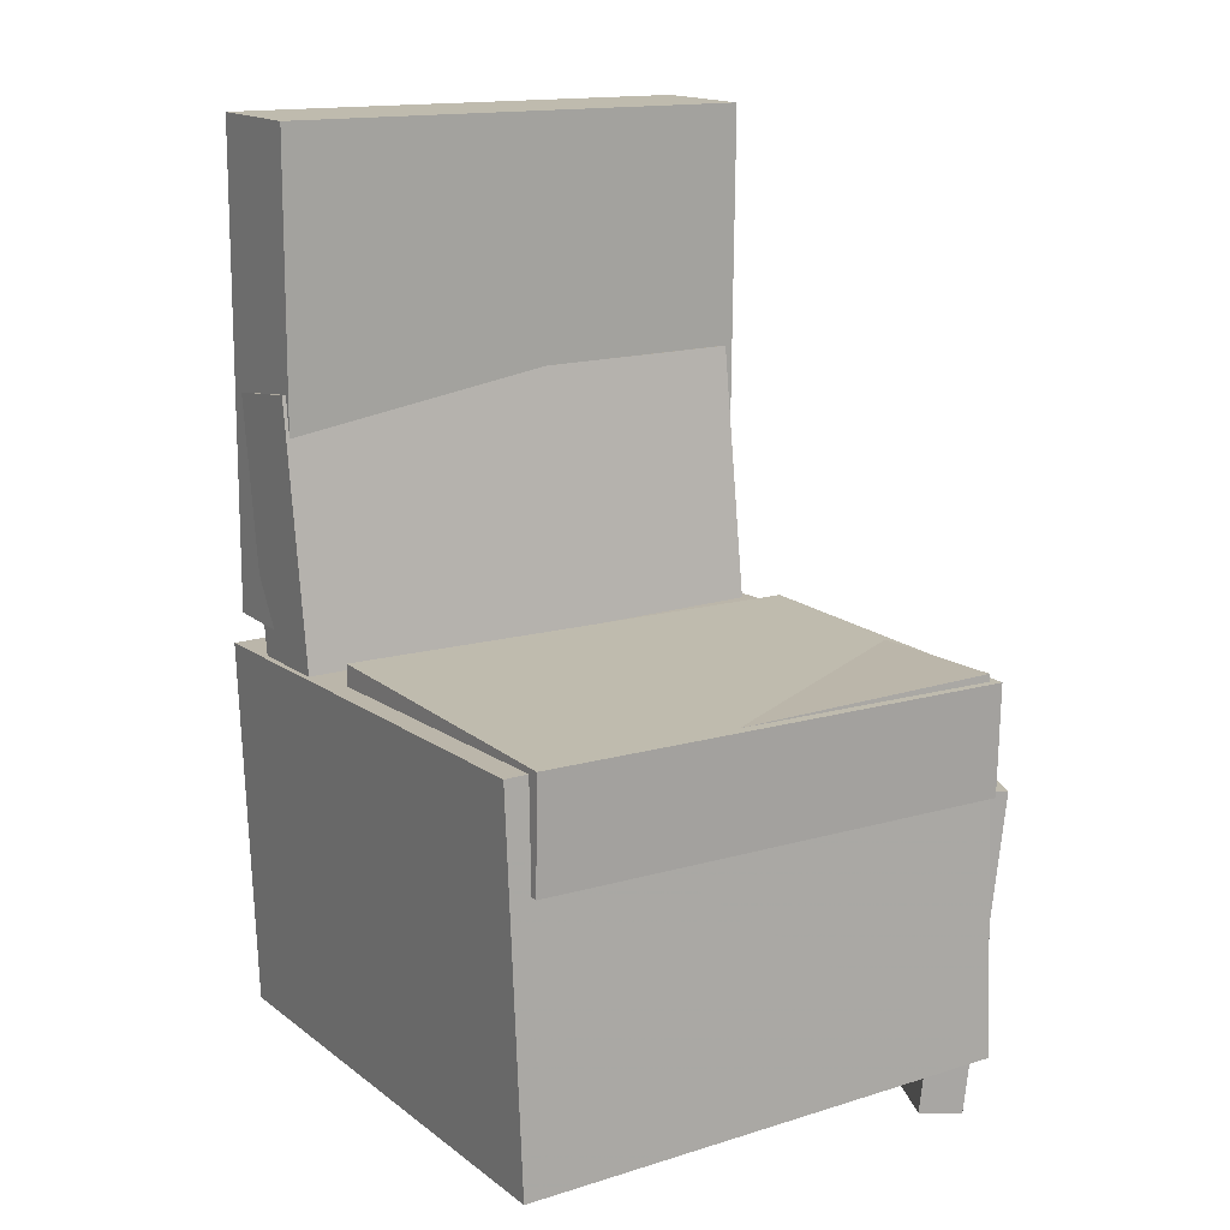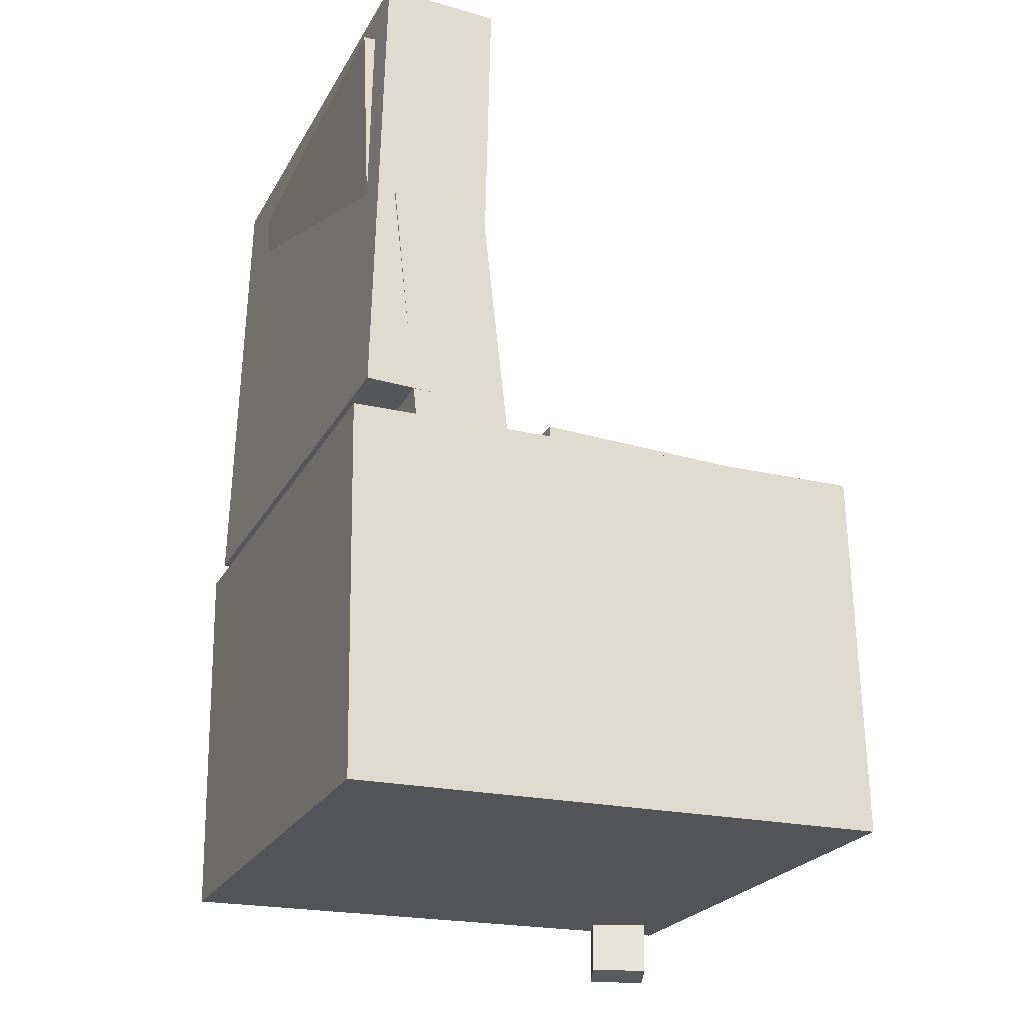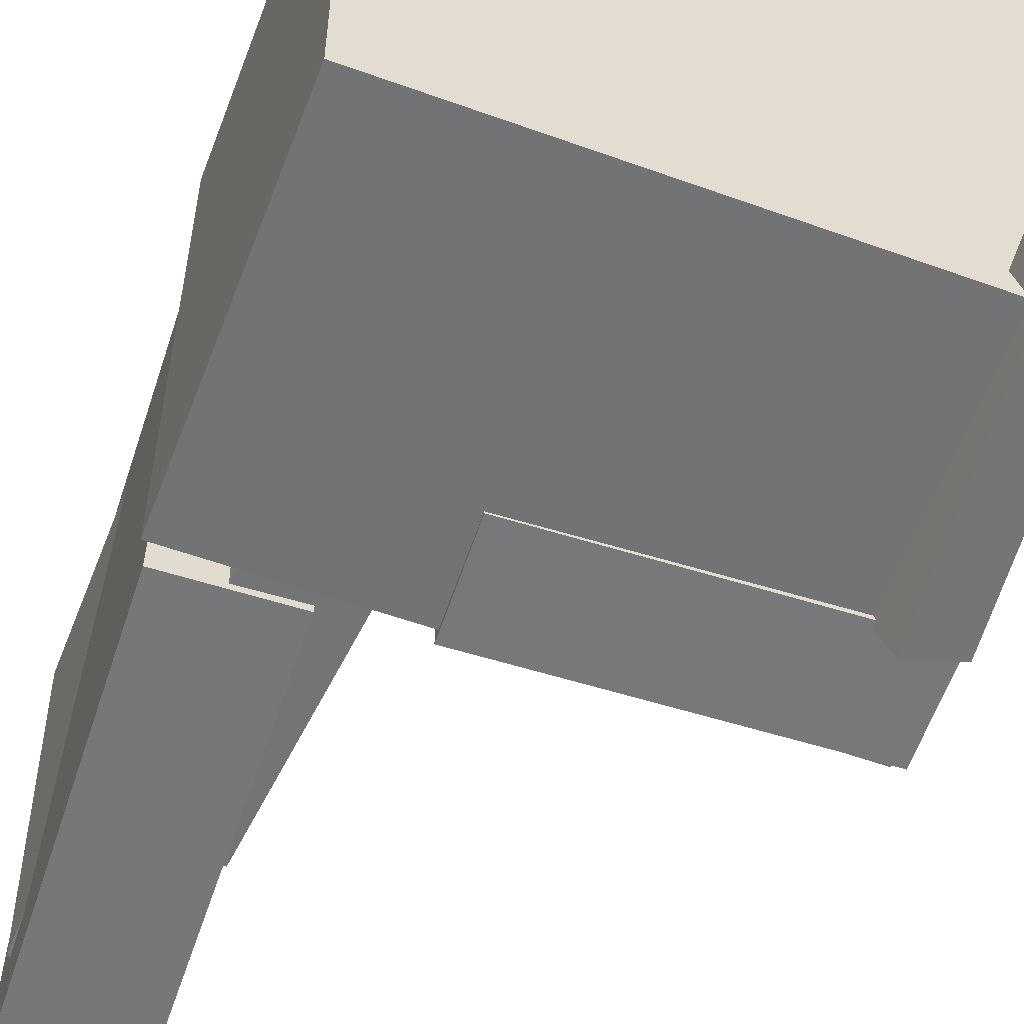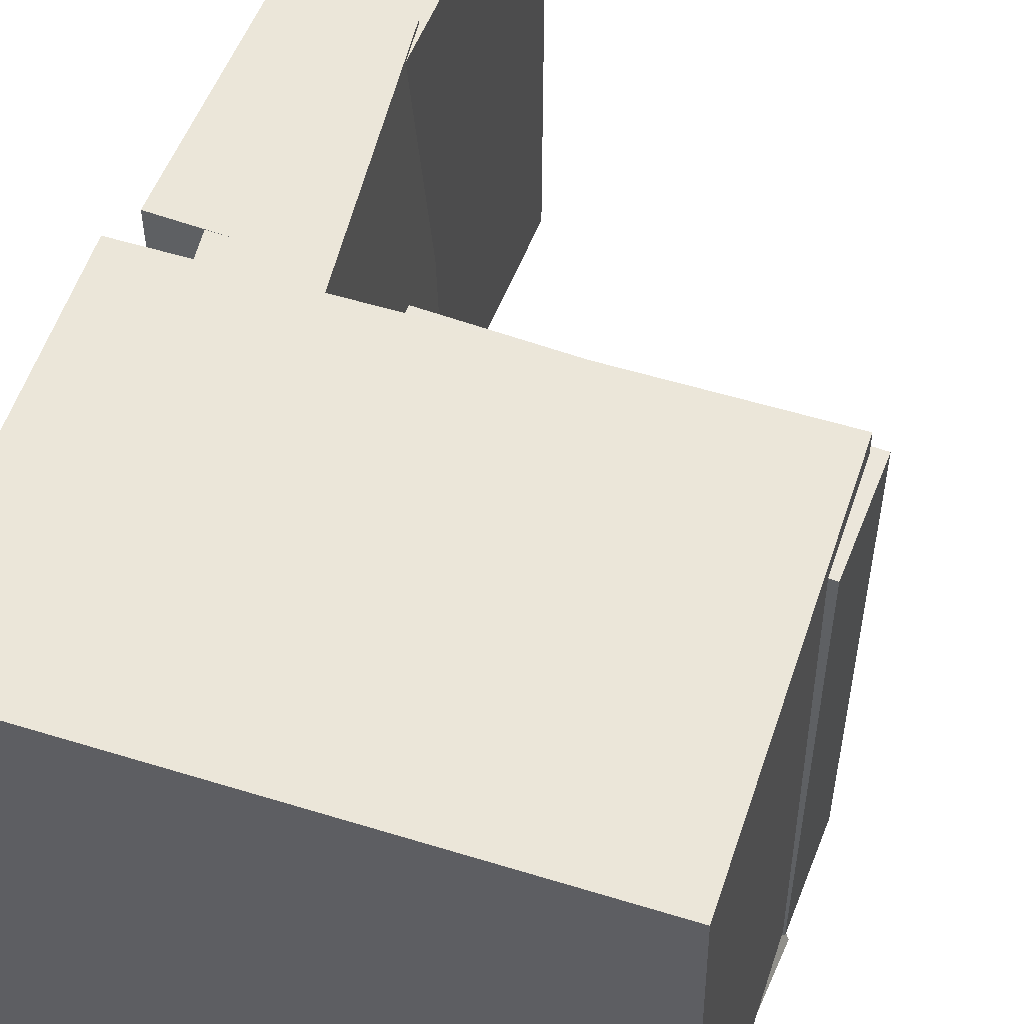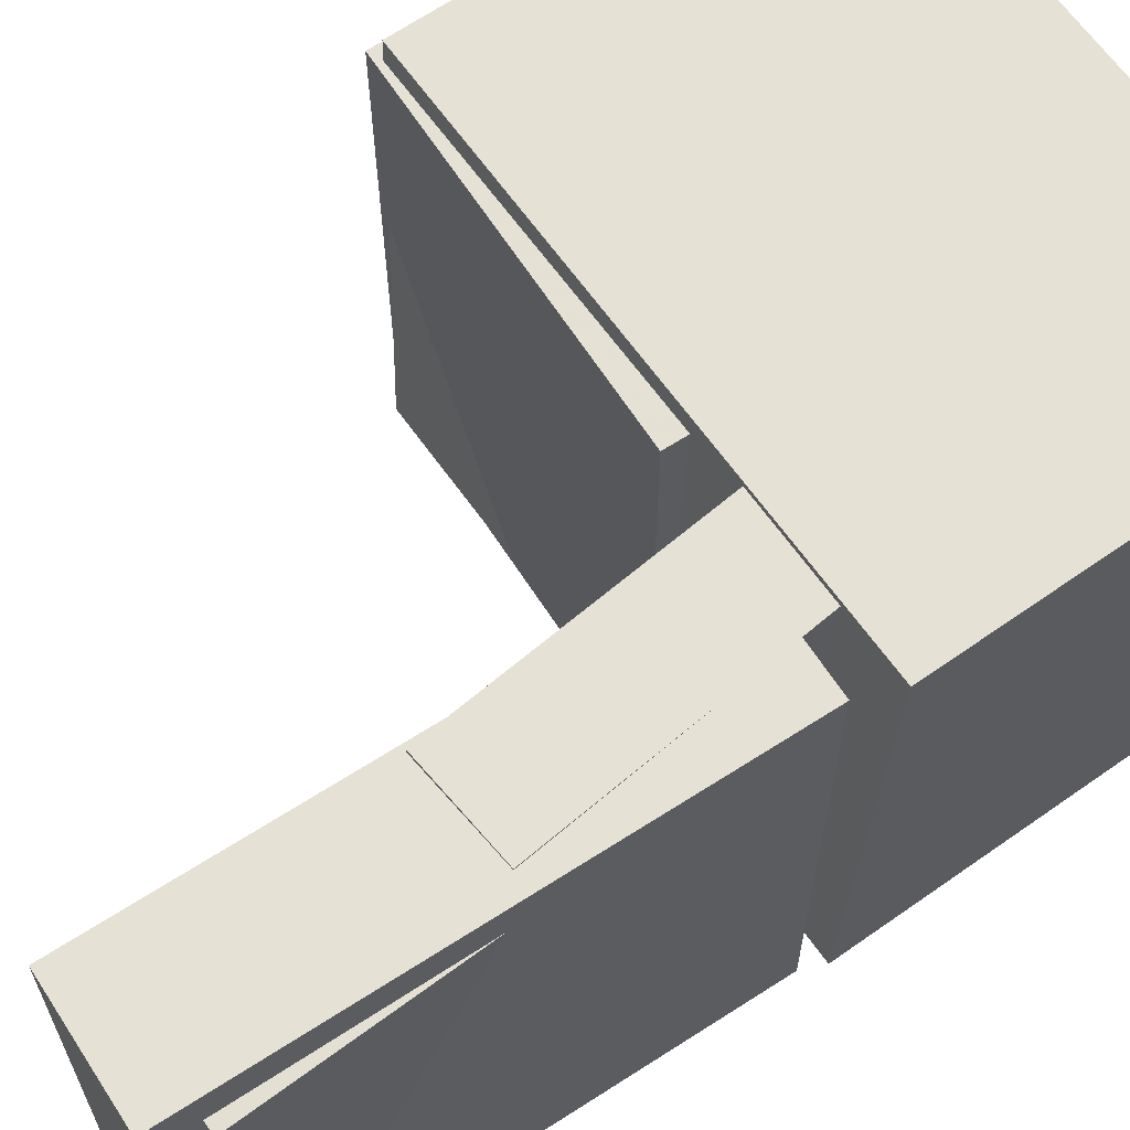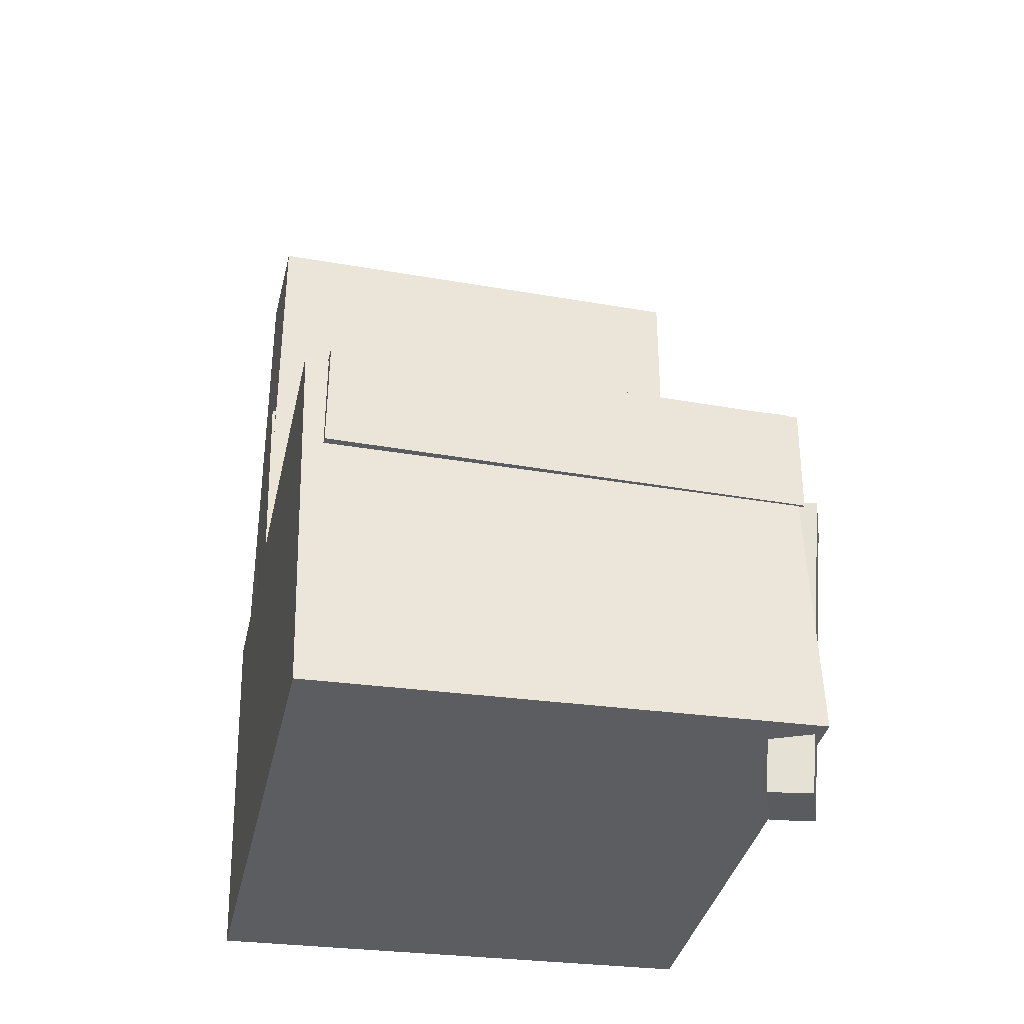
<metadata>
{"format":"obj","ext":"obj","renderer":"f3d","projection":"perspective","resolution":1024,"background":"white","views":[{"elev":14.8,"azim":57.8,"up":"+Y"},{"elev":-25.6,"azim":-23.3,"up":"+Y"},{"elev":-57.3,"azim":-19.3,"up":"+Z"},{"elev":55.0,"azim":20.0,"up":"+Z"},{"elev":65.0,"azim":-124.1,"up":"+Z"},{"elev":-35.4,"azim":76.9,"up":"+Y"}]}
</metadata>
<code>
v -0.2047 0.3501 -0.1349
v -0.2116 0.3541 0.17
v -0.1571 0.352 -0.1338
v -0.1639 0.356 0.171
v -0.1974 0.1692 -0.1323
v -0.2043 0.1732 0.1725
v -0.1498 0.1712 -0.1313
v -0.1566 0.1751 0.1735
f 1.0 7.0 5.0
f 1.0 3.0 7.0
f 1.0 4.0 3.0
f 1.0 2.0 4.0
f 3.0 8.0 7.0
f 3.0 4.0 8.0
f 5.0 7.0 8.0
f 5.0 8.0 6.0
f 1.0 5.0 6.0
f 1.0 6.0 2.0
f 2.0 6.0 8.0
f 2.0 8.0 4.0
v -0.04522 -0.104 -0.2086
v -0.04556 -0.103 0.1912
v -0.04326 -0.01333 -0.2089
v -0.0436 -0.01231 0.191
v 0.2364 -0.1101 -0.2084
v 0.2361 -0.1091 0.1915
v 0.2384 -0.01942 -0.2086
v 0.2381 -0.0184 0.1912
f 9.0 15.0 13.0
f 9.0 11.0 15.0
f 9.0 12.0 11.0
f 9.0 10.0 12.0
f 11.0 16.0 15.0
f 11.0 12.0 16.0
f 13.0 15.0 16.0
f 13.0 16.0 14.0
f 9.0 13.0 14.0
f 9.0 14.0 10.0
f 10.0 14.0 16.0
f 10.0 16.0 12.0
v -0.1044 0.3864 -0.202
v -0.1035 0.385 0.2028
v -0.1118 -0.008118 -0.2033
v -0.1109 -0.009527 0.2014
v -0.2019 0.3882 -0.2017
v -0.201 0.3868 0.203
v -0.2093 -0.006273 -0.2031
v -0.2084 -0.007682 0.2017
f 17.0 23.0 21.0
f 17.0 19.0 23.0
f 17.0 20.0 19.0
f 17.0 18.0 20.0
f 19.0 24.0 23.0
f 19.0 20.0 24.0
f 21.0 23.0 24.0
f 21.0 24.0 22.0
f 17.0 21.0 22.0
f 17.0 22.0 18.0
f 18.0 22.0 24.0
f 18.0 24.0 20.0
v 0.1795 -0.3697 -0.2158
v 0.1933 -0.1057 -0.2367
v 0.2248 -0.3706 -0.1979
v 0.2386 -0.1066 -0.2188
v 0.1664 -0.3664 -0.1825
v 0.1802 -0.1024 -0.2035
v 0.2117 -0.3673 -0.1646
v 0.2255 -0.1033 -0.1856
f 25.0 31.0 29.0
f 25.0 27.0 31.0
f 25.0 28.0 27.0
f 25.0 26.0 28.0
f 27.0 32.0 31.0
f 27.0 28.0 32.0
f 29.0 31.0 32.0
f 29.0 32.0 30.0
f 25.0 29.0 30.0
f 25.0 30.0 26.0
f 26.0 30.0 32.0
f 26.0 32.0 28.0
v -0.1829 0.1797 -0.1953
v -0.1901 0.1734 0.2037
v -0.1047 0.1888 -0.1937
v -0.1118 0.1825 0.2052
v -0.1456 -0.139 -0.1996
v -0.1527 -0.1453 0.1993
v -0.06736 -0.1299 -0.1981
v -0.0745 -0.1361 0.2009
f 33.0 39.0 37.0
f 33.0 35.0 39.0
f 33.0 36.0 35.0
f 33.0 34.0 36.0
f 35.0 40.0 39.0
f 35.0 36.0 40.0
f 37.0 39.0 40.0
f 37.0 40.0 38.0
f 33.0 37.0 38.0
f 33.0 38.0 34.0
f 34.0 38.0 40.0
f 34.0 40.0 36.0
v -0.2203 -0.03524 0.205
v -0.2119 -0.3426 0.1976
v 0.2274 -0.02324 0.2104
v 0.2357 -0.3306 0.203
v -0.2155 -0.02514 -0.2069
v -0.2072 -0.3325 -0.2143
v 0.2321 -0.01314 -0.2014
v 0.2404 -0.3205 -0.2089
f 41.0 47.0 45.0
f 41.0 43.0 47.0
f 41.0 44.0 43.0
f 41.0 42.0 44.0
f 43.0 48.0 47.0
f 43.0 44.0 48.0
f 45.0 47.0 48.0
f 45.0 48.0 46.0
f 41.0 45.0 46.0
f 41.0 46.0 42.0
f 42.0 46.0 48.0
f 42.0 48.0 44.0

</code>
